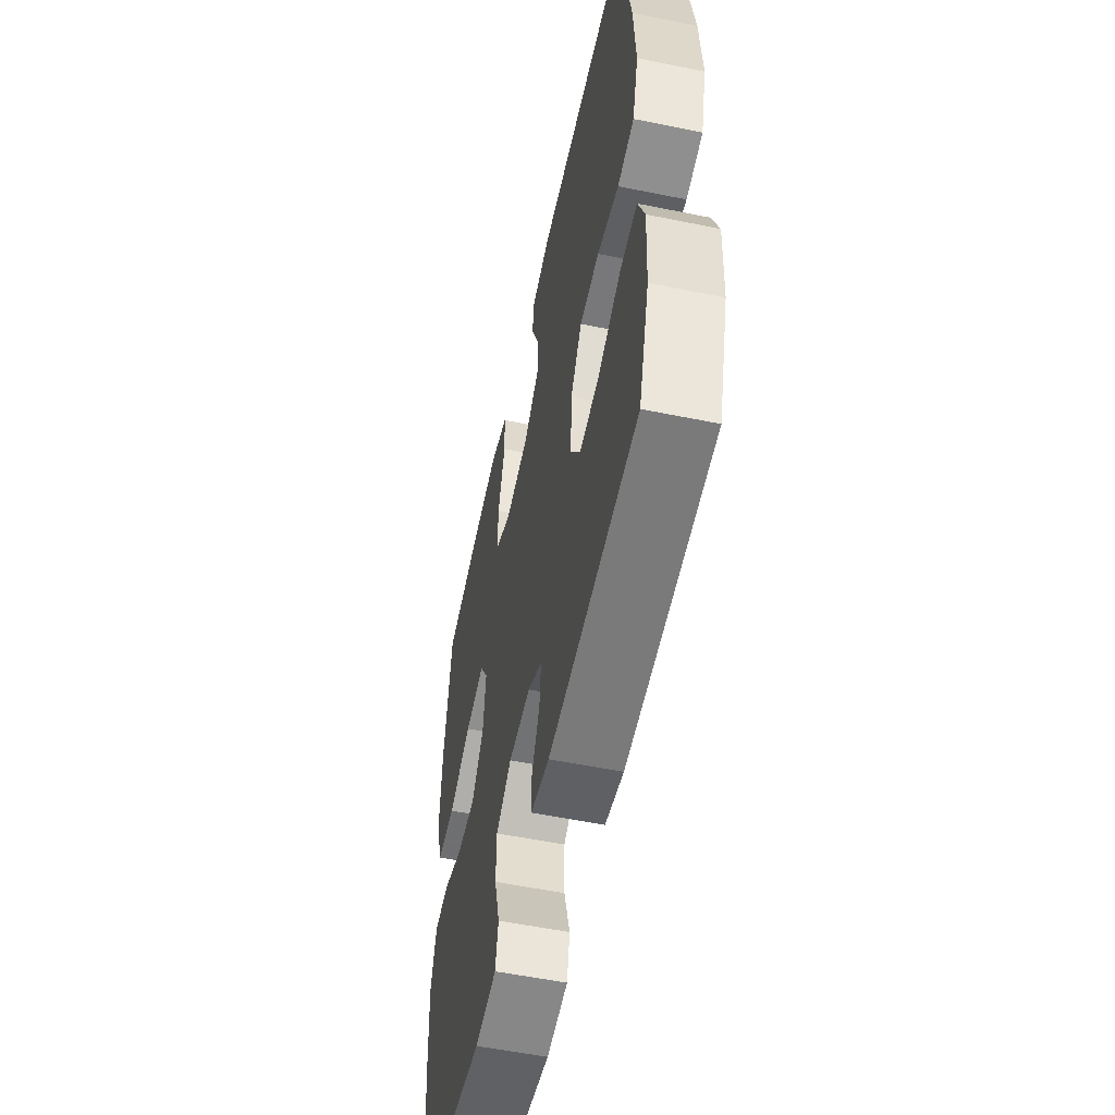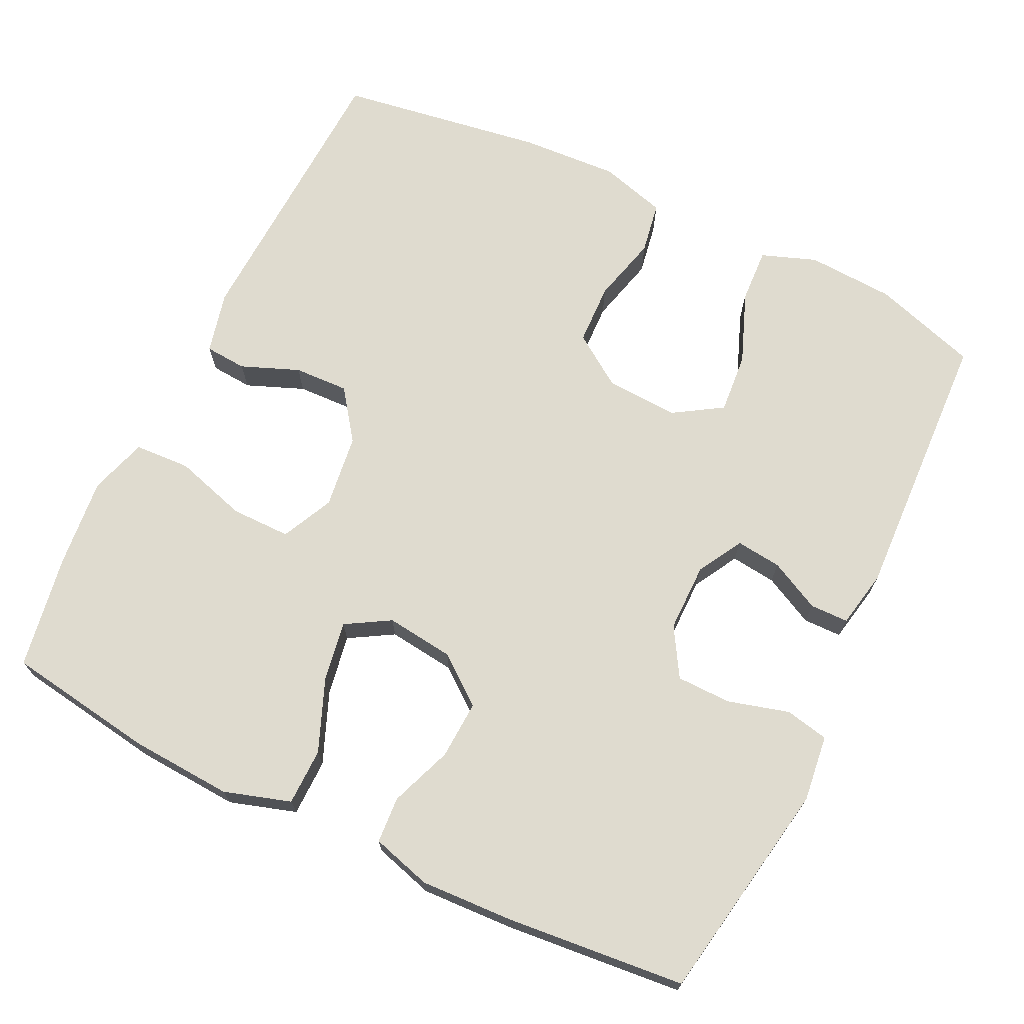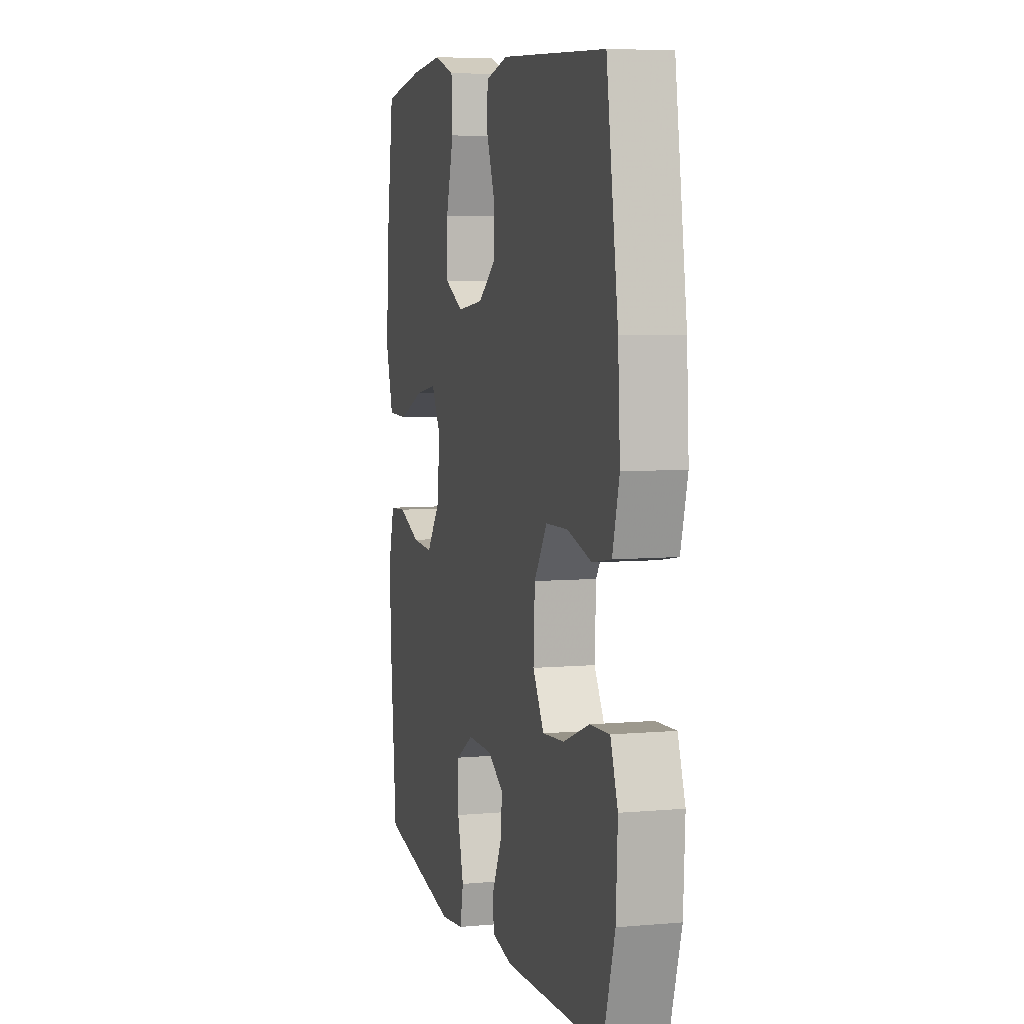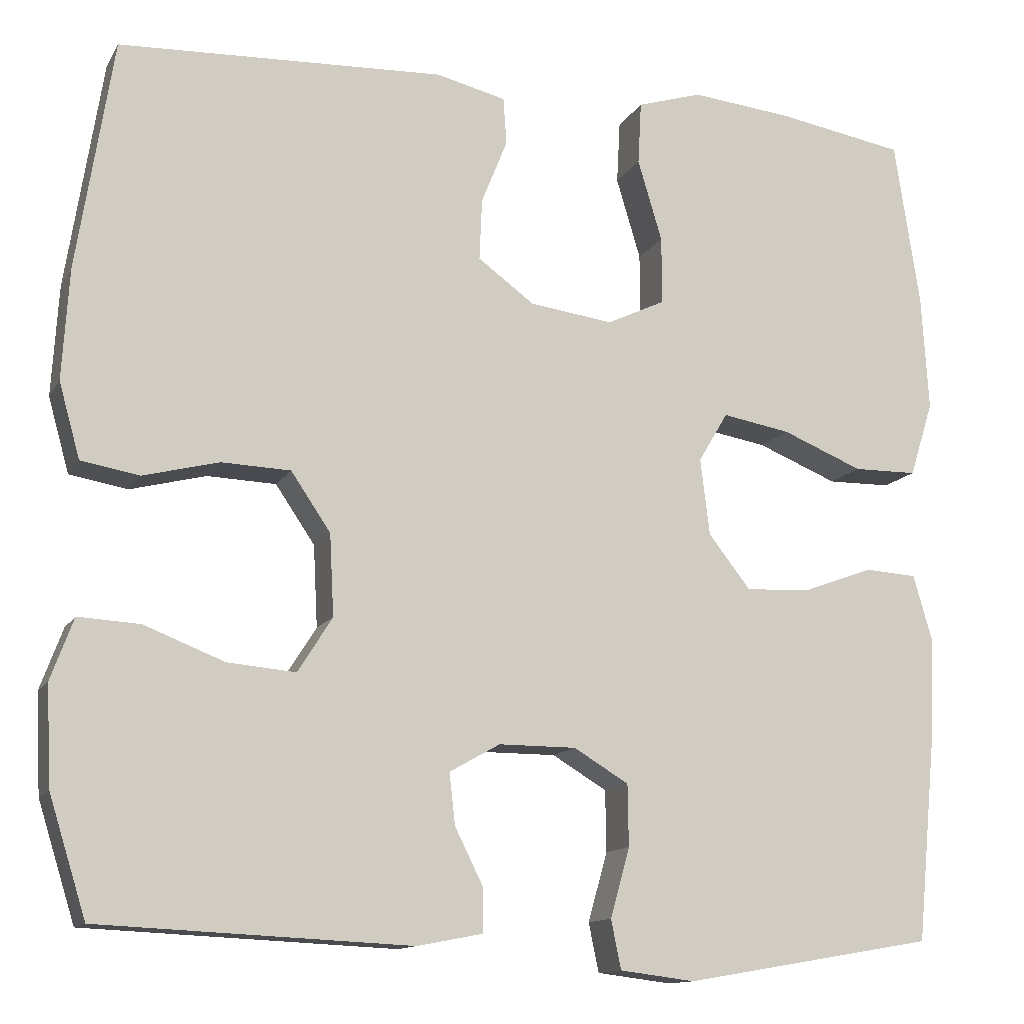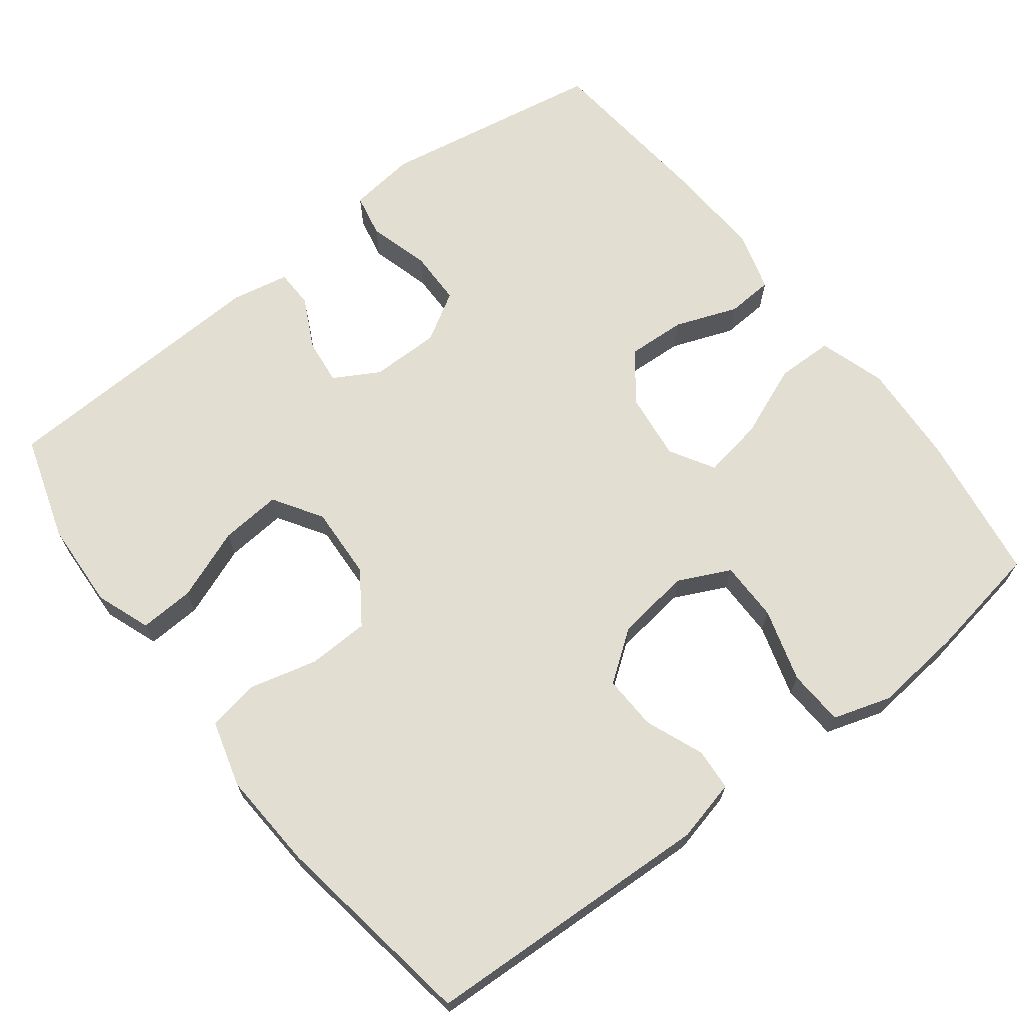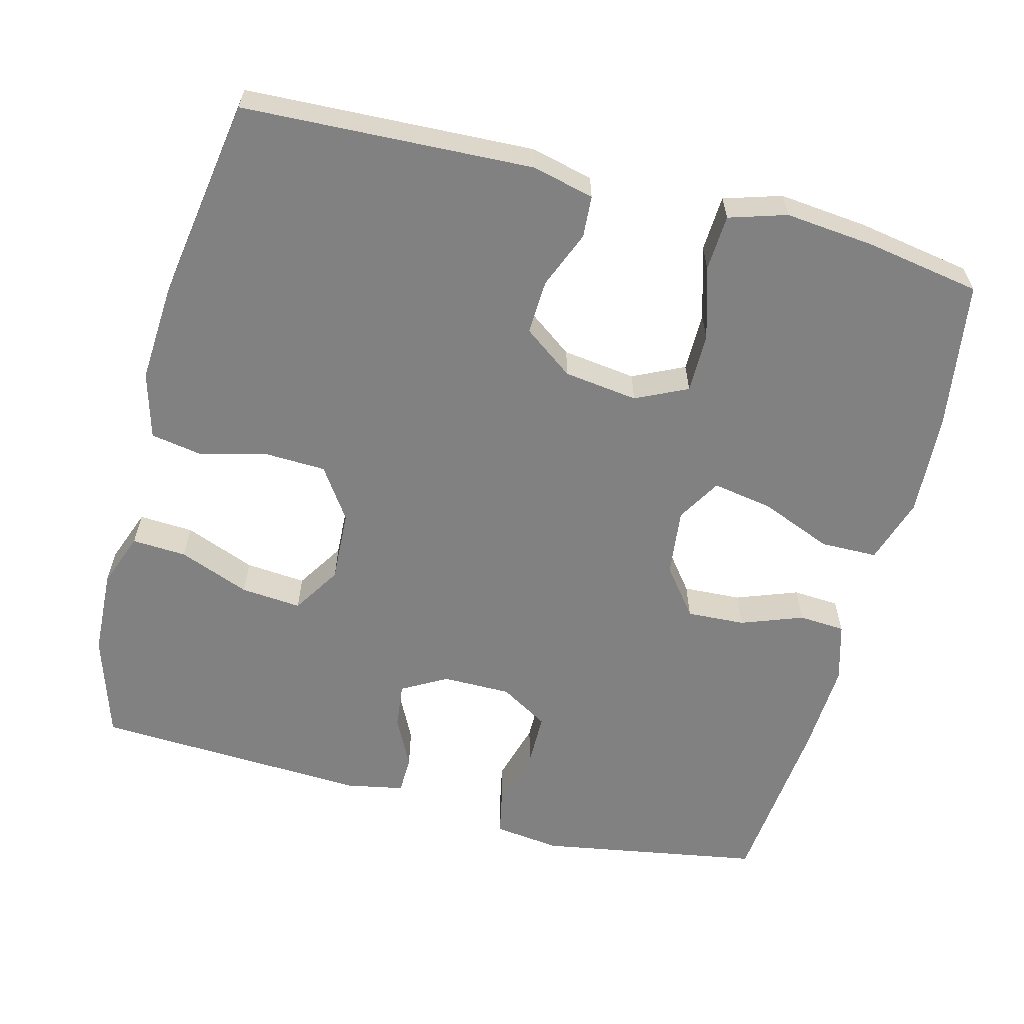
<metadata>
{"format":"obj","ext":"obj","renderer":"f3d","projection":"perspective","resolution":1024,"background":"white","views":[{"elev":-55.5,"azim":-102.1,"up":"+Z"},{"elev":70.3,"azim":115.9,"up":"+Y"},{"elev":6.5,"azim":-104.7,"up":"+Z"},{"elev":-12.8,"azim":-19.6,"up":"+Z"},{"elev":67.8,"azim":-37.5,"up":"+Y"},{"elev":-60.5,"azim":-14.6,"up":"+Y"}]}
</metadata>
<code>
v -0.5 0.07 0.5
v -0.113 0.07 0.517
v -0.03 0.07 0.497
v -0.026 0.07 0.441
v -0.057 0.07 0.364
v -0.06 0.07 0.291
v 0.007 0.07 0.242
v 0.106 0.07 0.229
v 0.175 0.07 0.262
v 0.175 0.07 0.342
v 0.146 0.07 0.439
v 0.15 0.07 0.514
v 0.227 0.07 0.538
v 0.347 0.07 0.526
v 0.5 0.07 0.5
v 0.53 0.07 0.301
v 0.538 0.07 0.164
v 0.51 0.07 0.075
v 0.434 0.07 0.074
v 0.338 0.07 0.113
v 0.257 0.07 0.127
v 0.222 0.07 0.068
v 0.233 0.07 -0.023
v 0.283 0.07 -0.087
v 0.361 0.07 -0.083
v 0.444 0.07 -0.052
v 0.506 0.07 -0.056
v 0.529 0.07 -0.136
v 0.523 0.07 -0.26
v 0.5 0.07 -0.5
v 0.202 0.07 -0.551
v 0.113 0.07 -0.54
v 0.101 0.07 -0.482
v 0.124 0.07 -0.4
v 0.123 0.07 -0.327
v 0.058 0.07 -0.288
v -0.034 0.07 -0.288
v -0.094 0.07 -0.322
v -0.087 0.07 -0.383
v -0.053 0.07 -0.451
v -0.054 0.07 -0.502
v -0.131 0.07 -0.517
v -0.5 0.07 -0.5
v -0.544 0.07 -0.36
v -0.55 0.07 -0.243
v -0.523 0.07 -0.17
v -0.45 0.07 -0.174
v -0.355 0.07 -0.211
v -0.274 0.07 -0.218
v -0.233 0.07 -0.153
v -0.238 0.07 -0.056
v -0.285 0.07 0.013
v -0.367 0.07 0.016
v -0.457 0.07 -0.007
v -0.526 0.07 0.005
v -0.551 0.07 0.094
v -0.543 0.07 0.225
v -0.5 0 0.5
v -0.113 0 0.517
v -0.03 0 0.497
v -0.026 0 0.441
v -0.057 0 0.364
v -0.06 0 0.291
v 0.007 0 0.242
v 0.106 0 0.229
v 0.175 0 0.262
v 0.175 0 0.342
v 0.146 0 0.439
v 0.15 0 0.514
v 0.227 0 0.538
v 0.347 0 0.526
v 0.5 0 0.5
v 0.53 0 0.301
v 0.538 0 0.164
v 0.51 0 0.075
v 0.434 0 0.074
v 0.338 0 0.113
v 0.257 0 0.127
v 0.222 0 0.068
v 0.233 0 -0.023
v 0.283 0 -0.087
v 0.361 0 -0.083
v 0.444 0 -0.052
v 0.506 0 -0.056
v 0.529 0 -0.136
v 0.523 0 -0.26
v 0.5 0 -0.5
v 0.202 0 -0.551
v 0.113 0 -0.54
v 0.101 0 -0.482
v 0.124 0 -0.4
v 0.123 0 -0.327
v 0.058 0 -0.288
v -0.034 0 -0.288
v -0.094 0 -0.322
v -0.087 0 -0.383
v -0.053 0 -0.451
v -0.054 0 -0.502
v -0.131 0 -0.517
v -0.5 0 -0.5
v -0.544 0 -0.36
v -0.55 0 -0.243
v -0.523 0 -0.17
v -0.45 0 -0.174
v -0.355 0 -0.211
v -0.274 0 -0.218
v -0.233 0 -0.153
v -0.238 0 -0.056
v -0.285 0 0.013
v -0.367 0 0.016
v -0.457 0 -0.007
v -0.526 0 0.005
v -0.551 0 0.094
v -0.543 0 0.225
f 53 54 55 56
f 52 53 56 57
f 45 46 47 48
f 45 48 49
f 44 45 49
f 43 44 49
f 42 43 49
f 39 40 41 42
f 38 39 42 49
f 37 38 49 50
f 31 32 33 34
f 31 34 35
f 30 31 35
f 29 30 35 36
f 25 26 27 28
f 24 25 28 29
f 17 18 19 20
f 17 20 21
f 16 17 21
f 15 16 21
f 14 15 21
f 13 14 21 22
f 10 11 12 13
f 9 10 13 22
f 2 3 4 5
f 2 5 6
f 52 57 1 2
f 51 52 2 6
f 50 51 6 7
f 37 50 7 8
f 24 29 36 37
f 23 24 37
f 22 23 37
f 8 9 22 37
f 113 112 111 110
f 114 113 110 109
f 105 104 103 102
f 106 105 102
f 106 102 101
f 106 101 100
f 106 100 99
f 99 98 97 96
f 106 99 96 95
f 107 106 95 94
f 91 90 89 88
f 92 91 88
f 92 88 87
f 93 92 87 86
f 85 84 83 82
f 86 85 82 81
f 77 76 75 74
f 78 77 74
f 78 74 73
f 78 73 72
f 78 72 71
f 79 78 71 70
f 70 69 68 67
f 79 70 67 66
f 62 61 60 59
f 63 62 59
f 59 58 114 109
f 63 59 109 108
f 64 63 108 107
f 65 64 107 94
f 94 93 86 81
f 94 81 80
f 94 80 79
f 94 79 66 65
f 1 58 59 2
f 2 59 60 3
f 3 60 61 4
f 4 61 62 5
f 5 62 63 6
f 6 63 64 7
f 7 64 65 8
f 8 65 66 9
f 9 66 67 10
f 10 67 68 11
f 11 68 69 12
f 12 69 70 13
f 13 70 71 14
f 14 71 72 15
f 15 72 73 16
f 16 73 74 17
f 17 74 75 18
f 18 75 76 19
f 19 76 77 20
f 20 77 78 21
f 21 78 79 22
f 22 79 80 23
f 23 80 81 24
f 24 81 82 25
f 25 82 83 26
f 26 83 84 27
f 27 84 85 28
f 28 85 86 29
f 29 86 87 30
f 30 87 88 31
f 31 88 89 32
f 32 89 90 33
f 33 90 91 34
f 34 91 92 35
f 35 92 93 36
f 36 93 94 37
f 37 94 95 38
f 38 95 96 39
f 39 96 97 40
f 40 97 98 41
f 41 98 99 42
f 42 99 100 43
f 43 100 101 44
f 44 101 102 45
f 45 102 103 46
f 46 103 104 47
f 47 104 105 48
f 48 105 106 49
f 49 106 107 50
f 50 107 108 51
f 51 108 109 52
f 52 109 110 53
f 53 110 111 54
f 54 111 112 55
f 55 112 113 56
f 56 113 114 57
f 57 114 58 1

</code>
